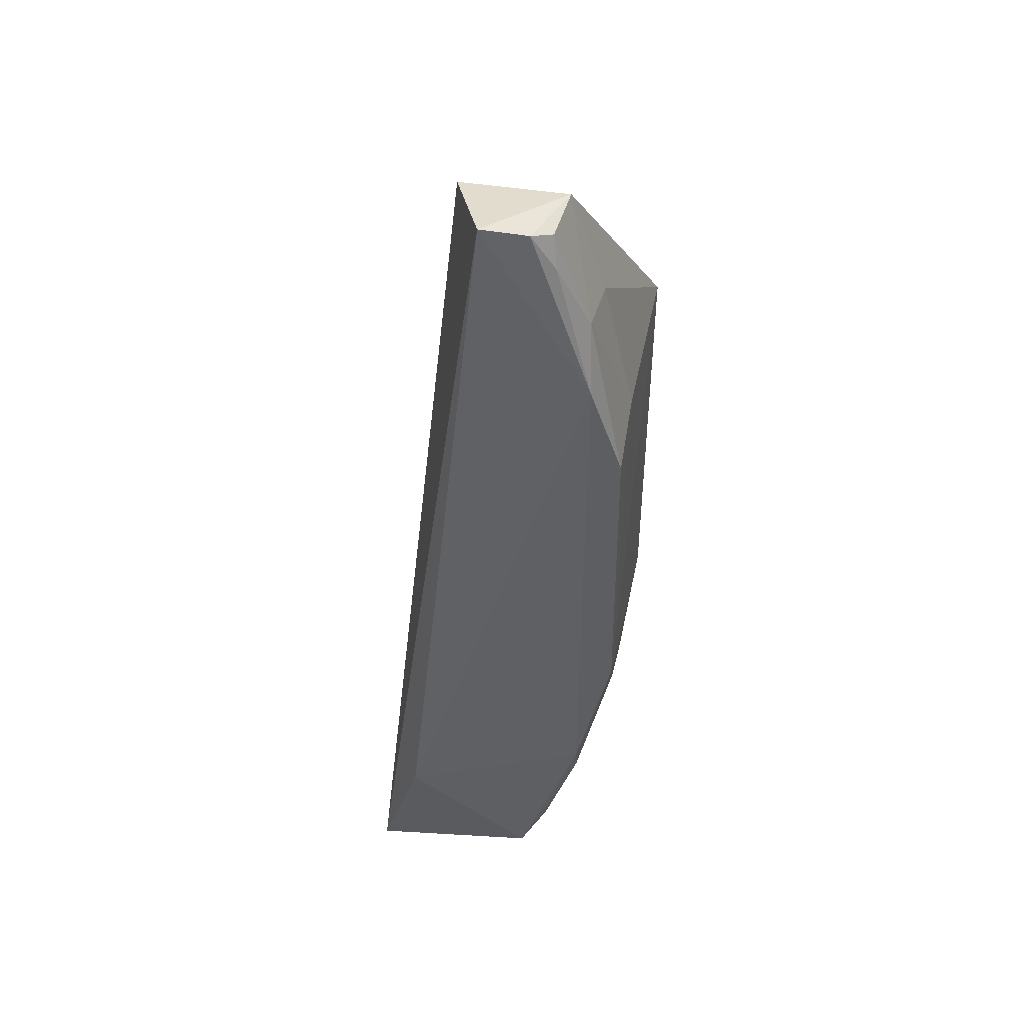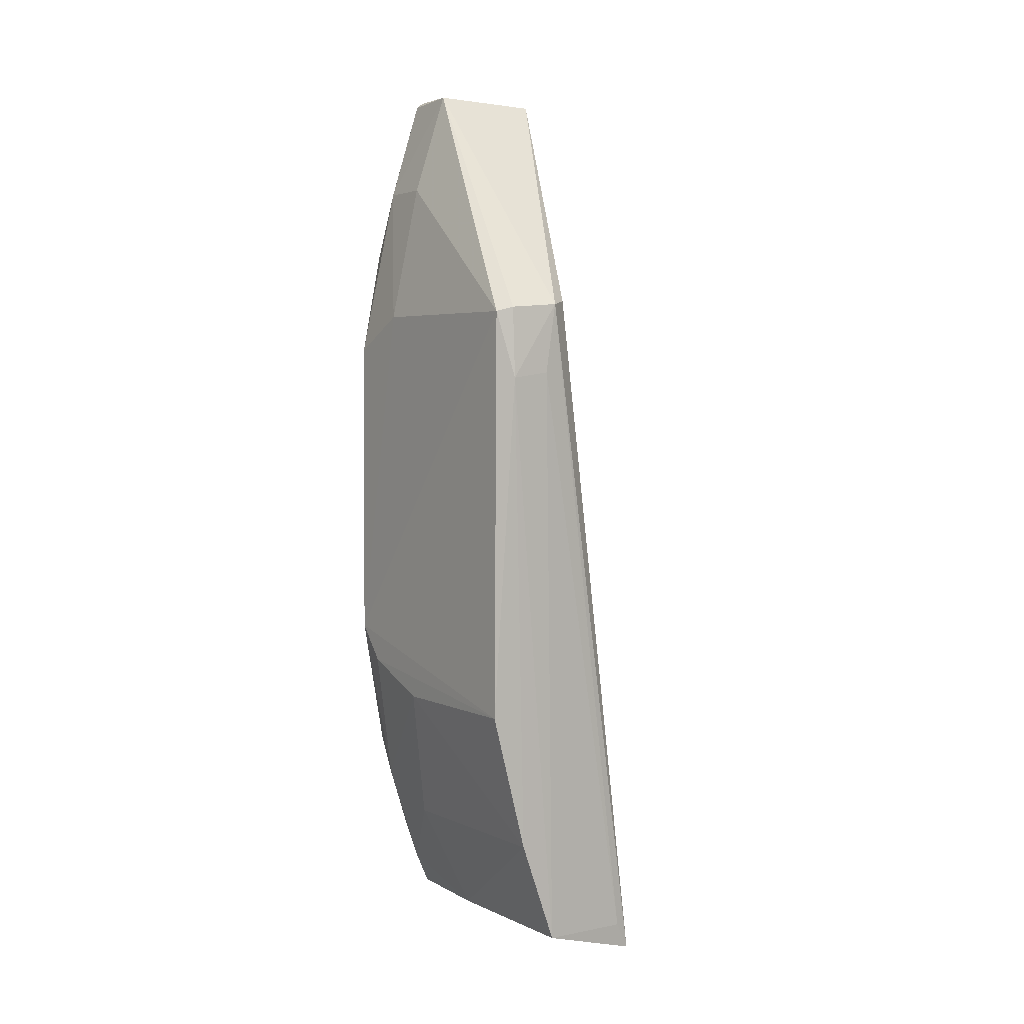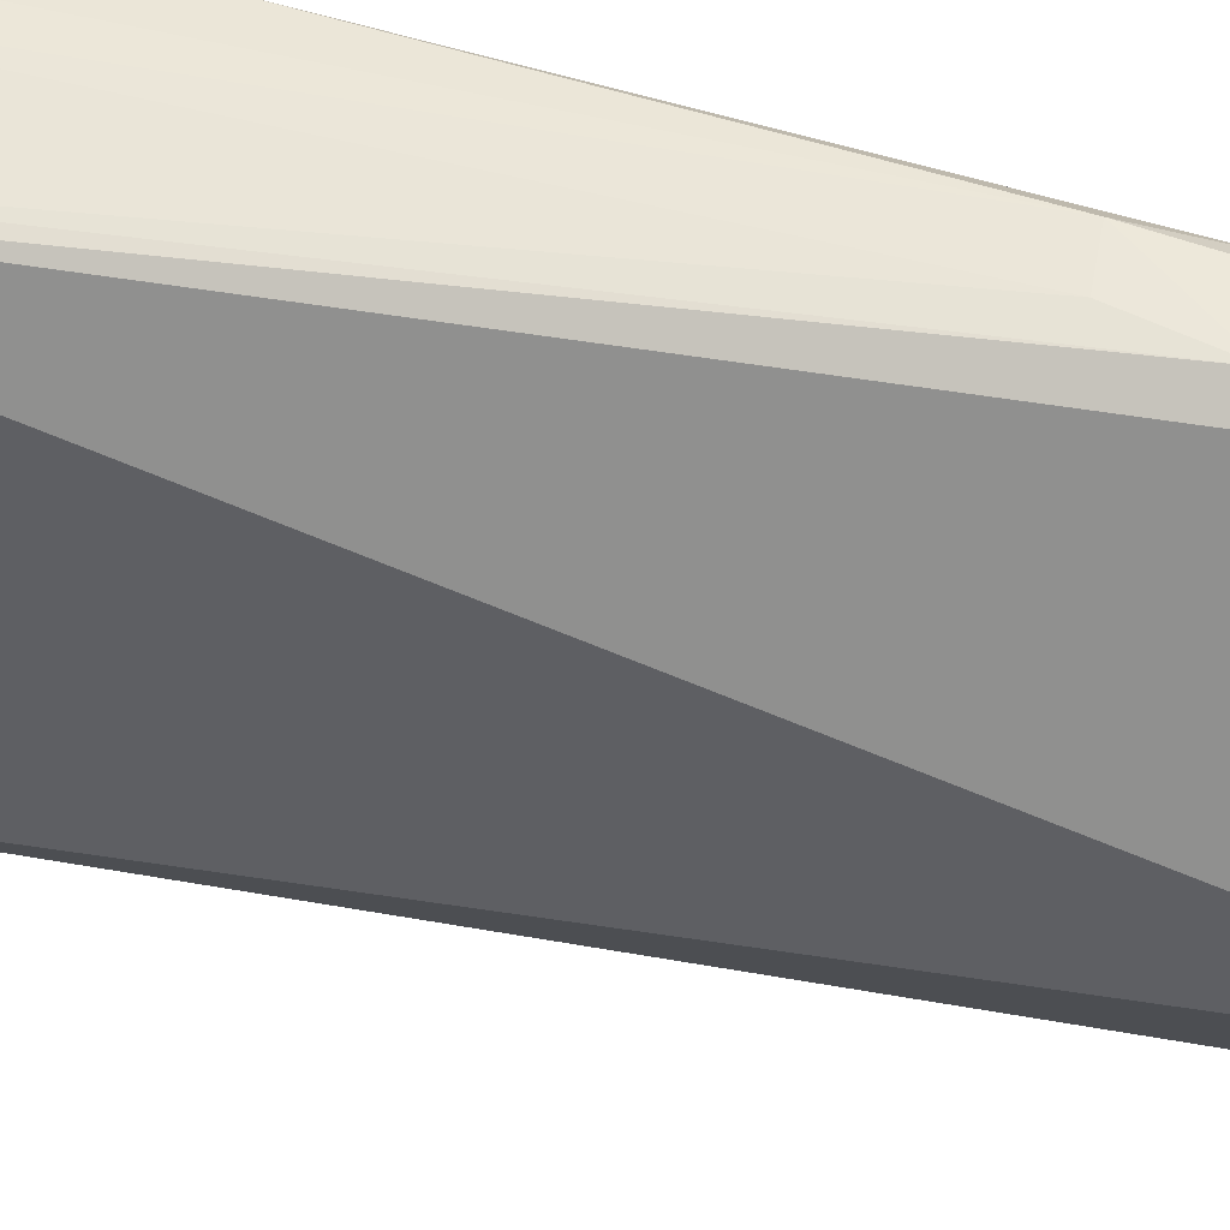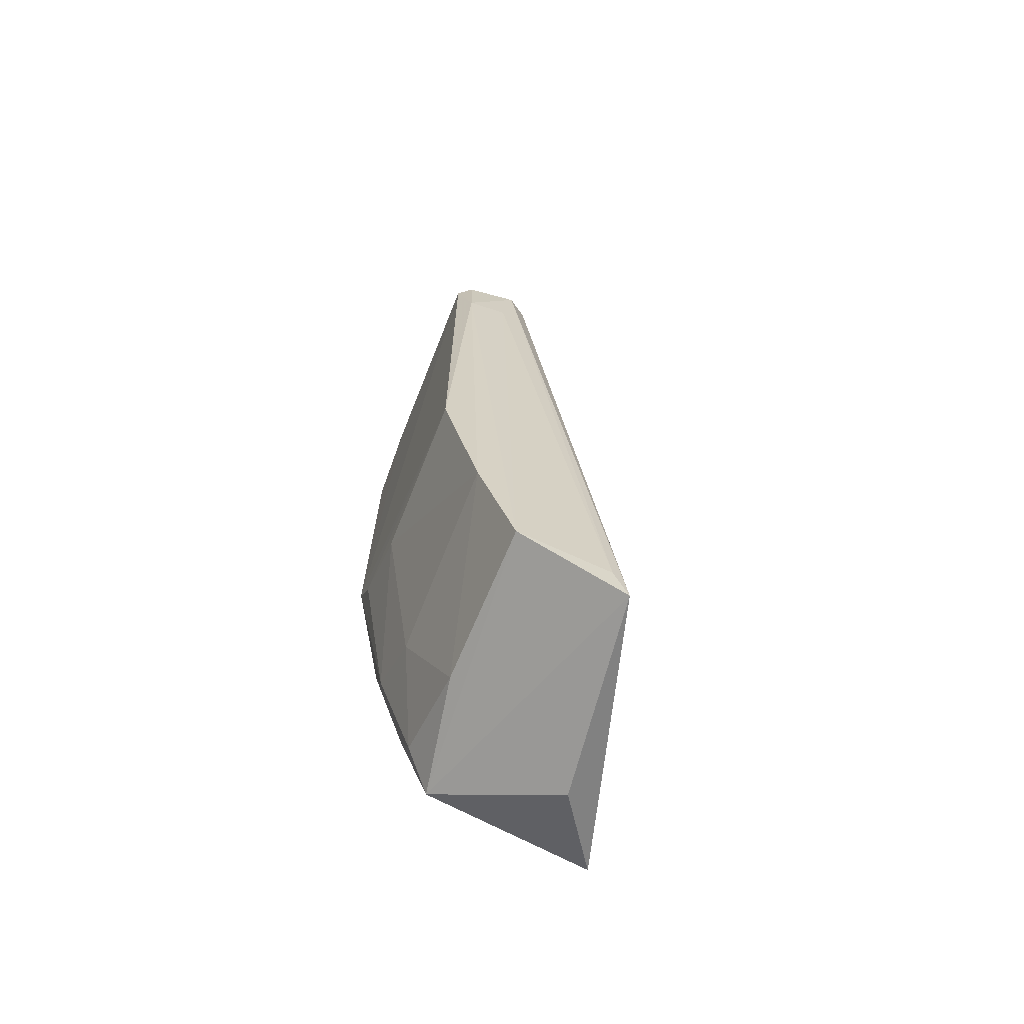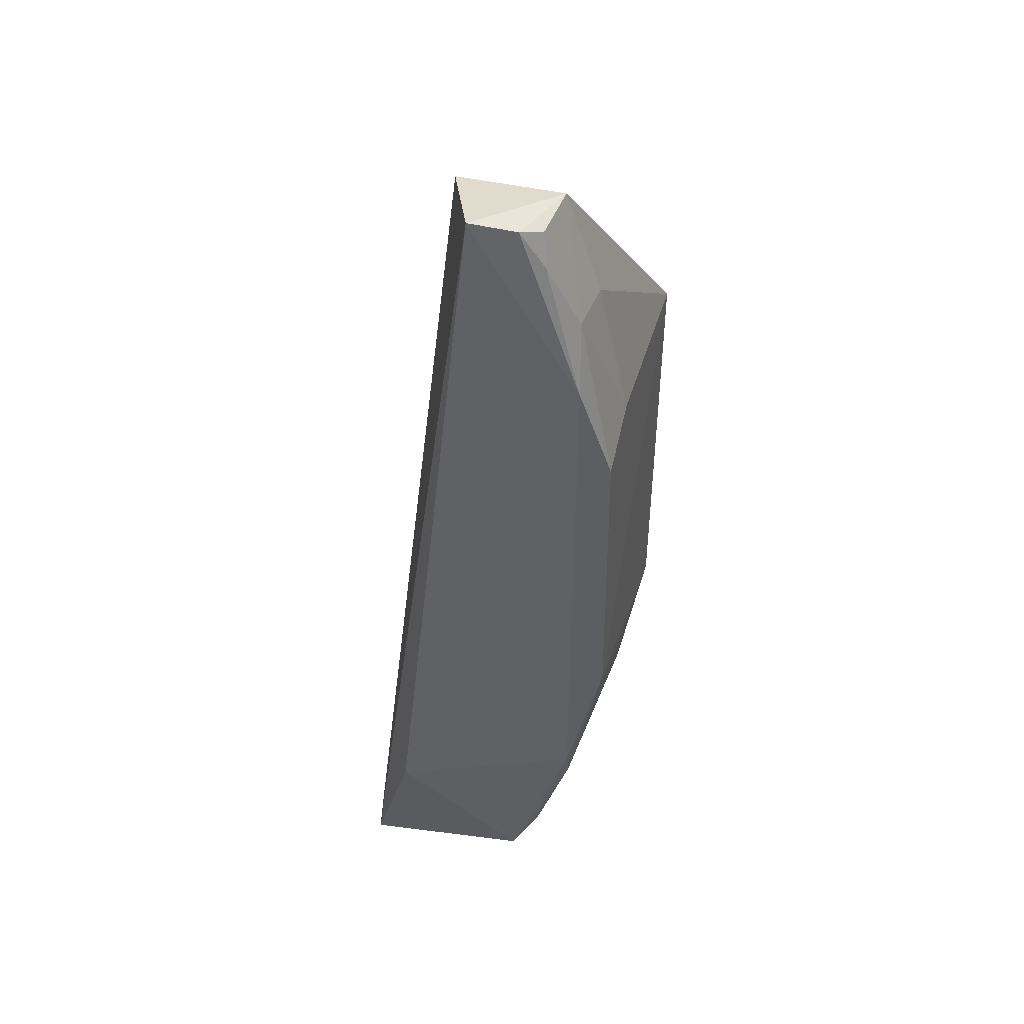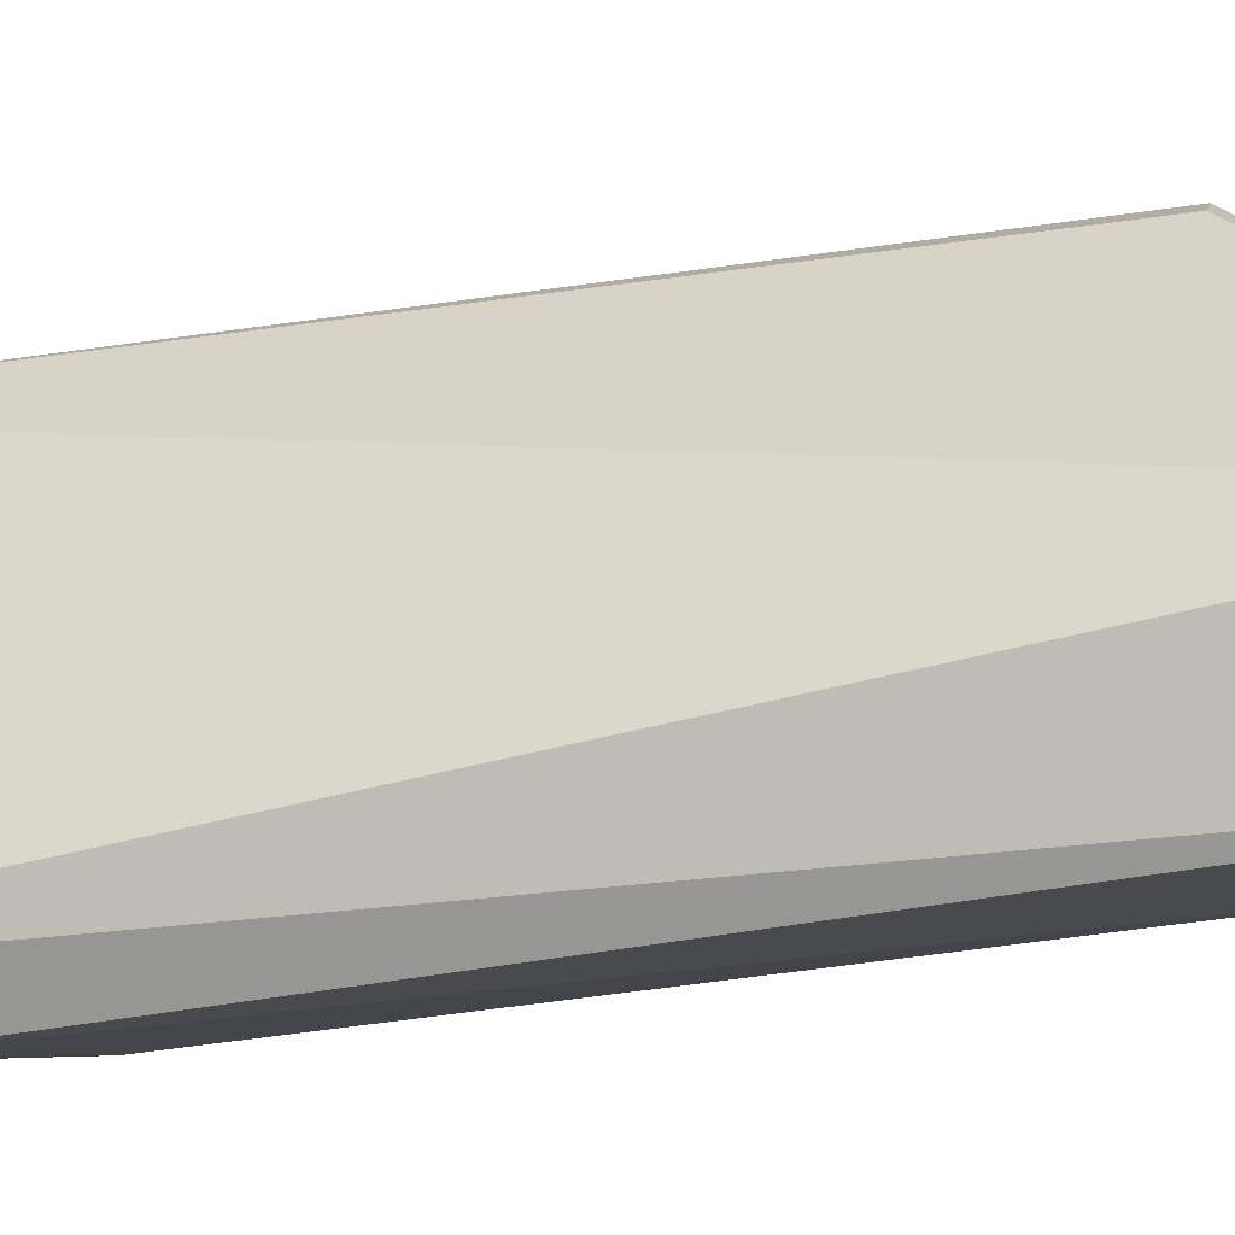
<metadata>
{"format":"obj","ext":"obj","renderer":"f3d","projection":"perspective","resolution":1024,"background":"white","views":[{"elev":43.9,"azim":-170.3,"up":"+Y"},{"elev":4.3,"azim":-37.0,"up":"+Y"},{"elev":57.0,"azim":108.4,"up":"+Z"},{"elev":-67.9,"azim":-23.0,"up":"+Y"},{"elev":43.3,"azim":-165.7,"up":"+Y"},{"elev":-21.3,"azim":112.8,"up":"+Z"}]}
</metadata>
<code>
v -0.1319 0.02386 0.1269
v -0.107 -0.05681 0.08999
v -0.1177 0.05159 0.1023
v -0.1222 0.05372 0.09056
v -0.139 -0.01875 0.09407
v -0.1308 0.05196 0.1015
v -0.1174 -0.05998 0.1239
v -0.1128 -0.03774 0.08623
v -0.1395 0.0229 0.125
v -0.135 0.03121 0.09207
v -0.1295 0.02431 0.1253
v -0.1273 -0.05651 0.09181
v -0.1379 0.02343 0.1262
v -0.135 -0.04374 0.1246
v -0.13 0.05156 0.09409
v -0.1351 0.03951 0.1014
v -0.1387 0.01855 0.09395
v -0.1349 -0.03514 0.09205
v -0.1138 -0.06023 0.09987
v -0.1394 -0.02698 0.1244
v -0.1304 -0.05619 0.1245
v -0.1379 0.01489 0.1266
v -0.1277 0.05257 0.09192
v -0.1344 0.03942 0.09466
v -0.1389 0.0228 0.1016
v -0.1343 -0.04359 0.1015
v -0.1193 -0.05656 0.1243
v -0.1332 0.01553 0.1268
v -0.1306 0.04769 0.09291
v -0.1305 -0.05201 0.09401
v -0.1389 -0.02689 0.1058
v -0.1302 -0.05582 0.1059
v -0.1347 -0.0396 0.09404
v -0.1309 -0.04809 0.09218
v -0.1389 -0.02305 0.09725
f 3 2 4
f 6 1 3
f 6 3 4
f 7 2 3
f 8 4 2
f 10 4 8
f 11 7 3
f 11 3 1
f 11 1 7
f 12 8 2
f 13 1 6
f 13 6 9
f 16 9 6
f 17 10 5
f 18 10 8
f 18 5 10
f 18 8 12
f 19 12 2
f 19 2 7
f 19 7 12
f 20 9 5
f 21 12 7
f 22 1 13
f 22 20 14
f 22 13 9
f 22 9 20
f 22 14 21
f 23 15 6
f 23 6 4
f 23 4 10
f 24 10 17
f 24 16 6
f 24 6 15
f 25 17 5
f 25 5 9
f 25 9 16
f 25 24 17
f 25 16 24
f 27 21 7
f 27 7 1
f 28 22 21
f 28 1 22
f 28 27 1
f 28 21 27
f 29 23 10
f 29 15 23
f 29 24 15
f 29 10 24
f 31 26 14
f 31 14 20
f 32 21 14
f 32 14 26
f 32 26 30
f 32 30 12
f 32 12 21
f 33 30 26
f 33 26 31
f 33 5 18
f 34 18 12
f 34 12 30
f 34 33 18
f 34 30 33
f 35 31 20
f 35 20 5
f 35 33 31
f 35 5 33

</code>
